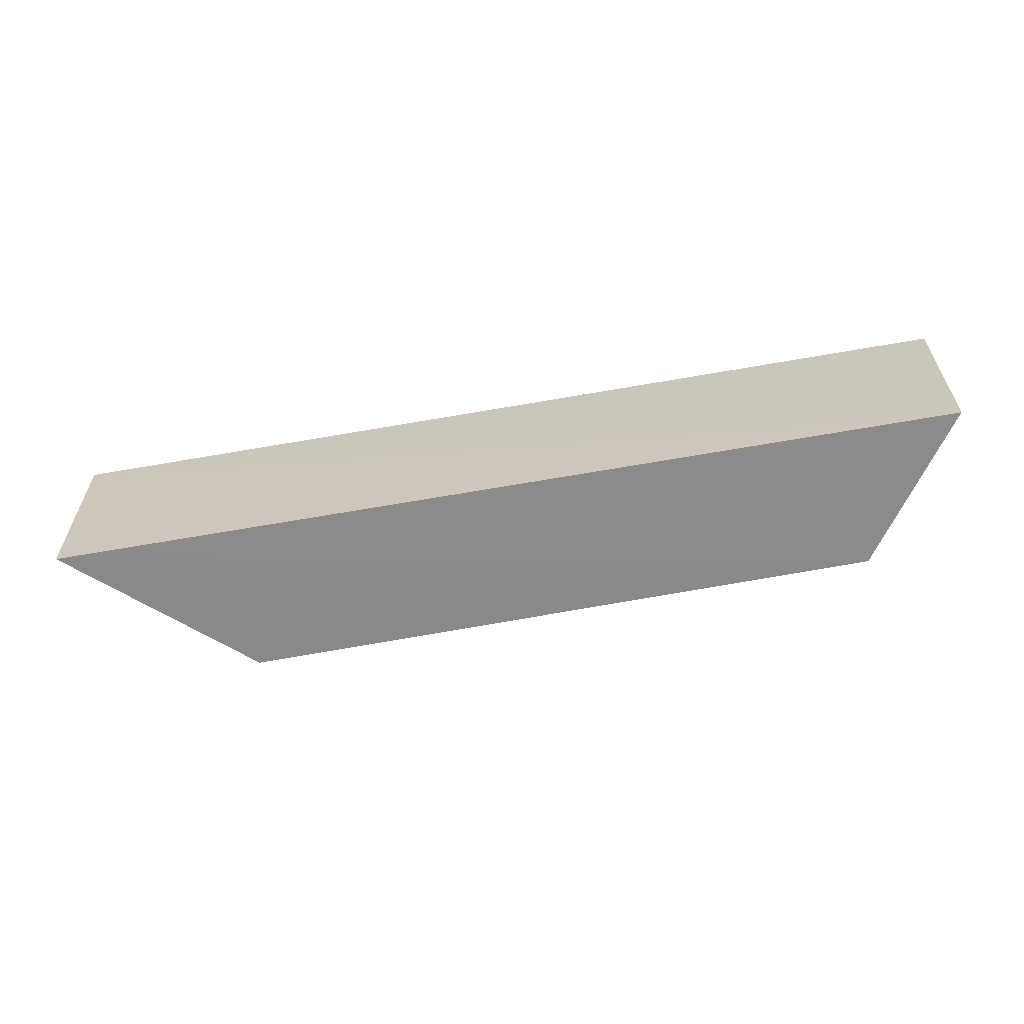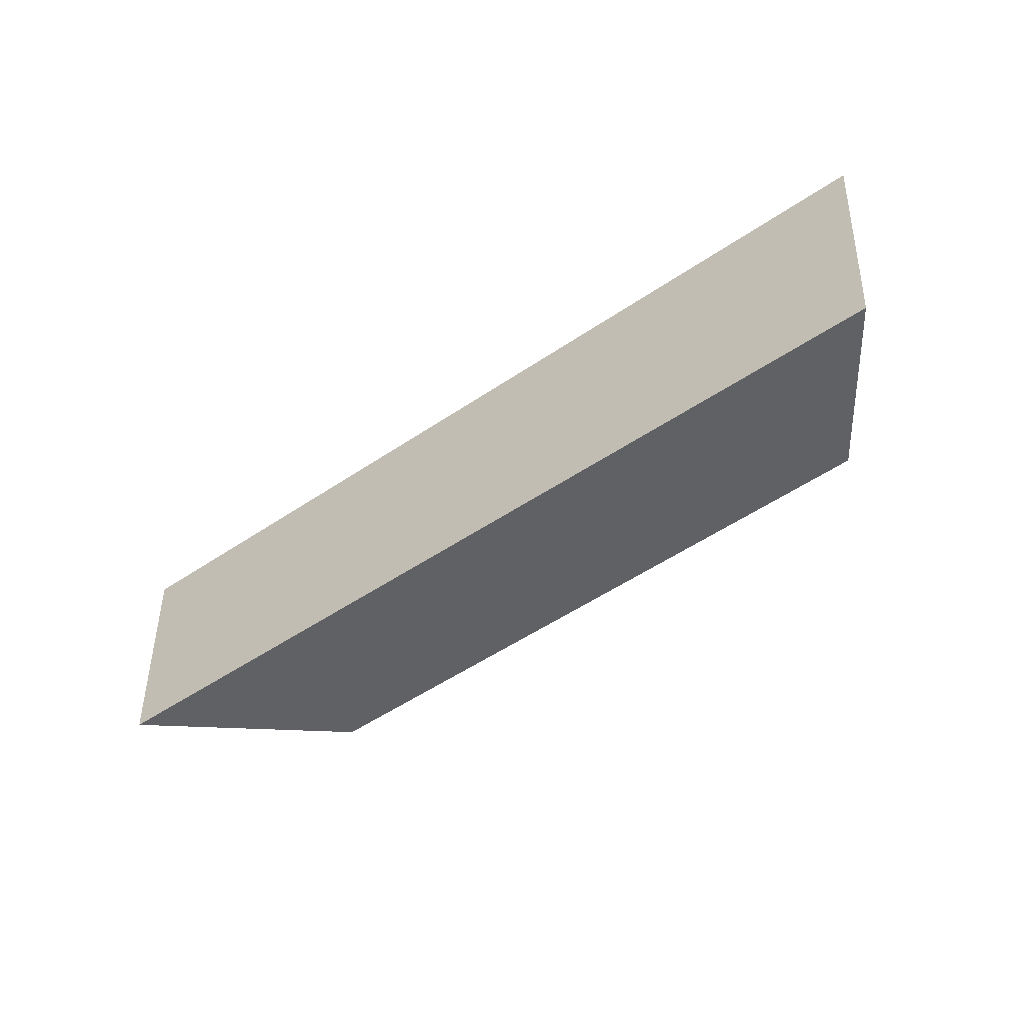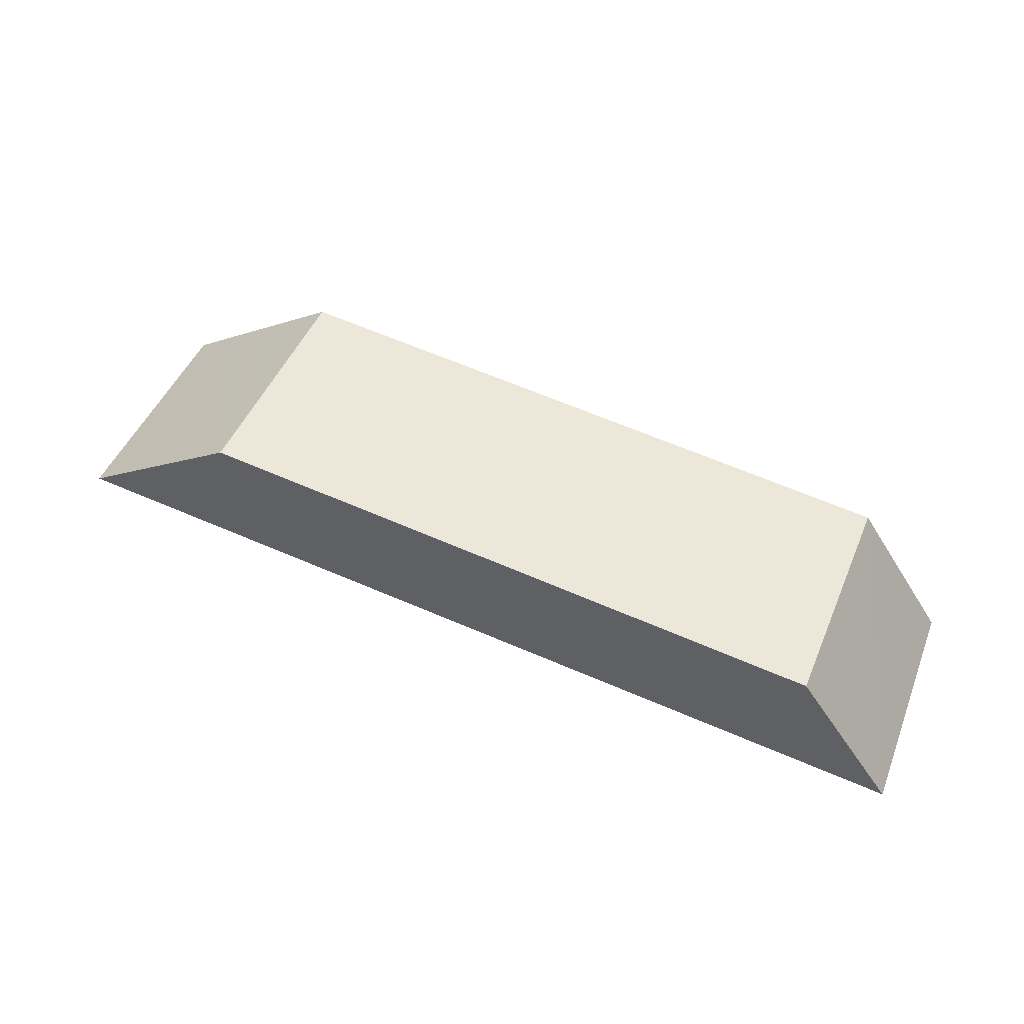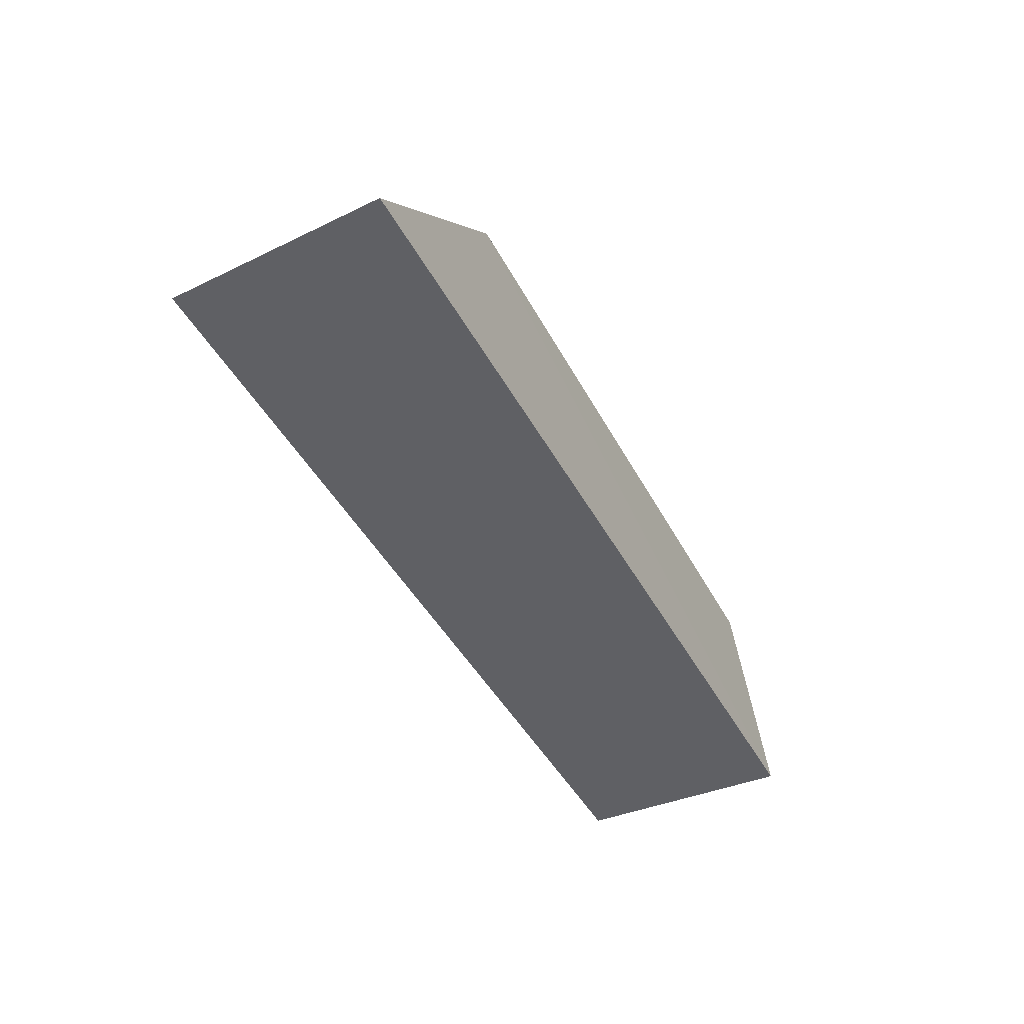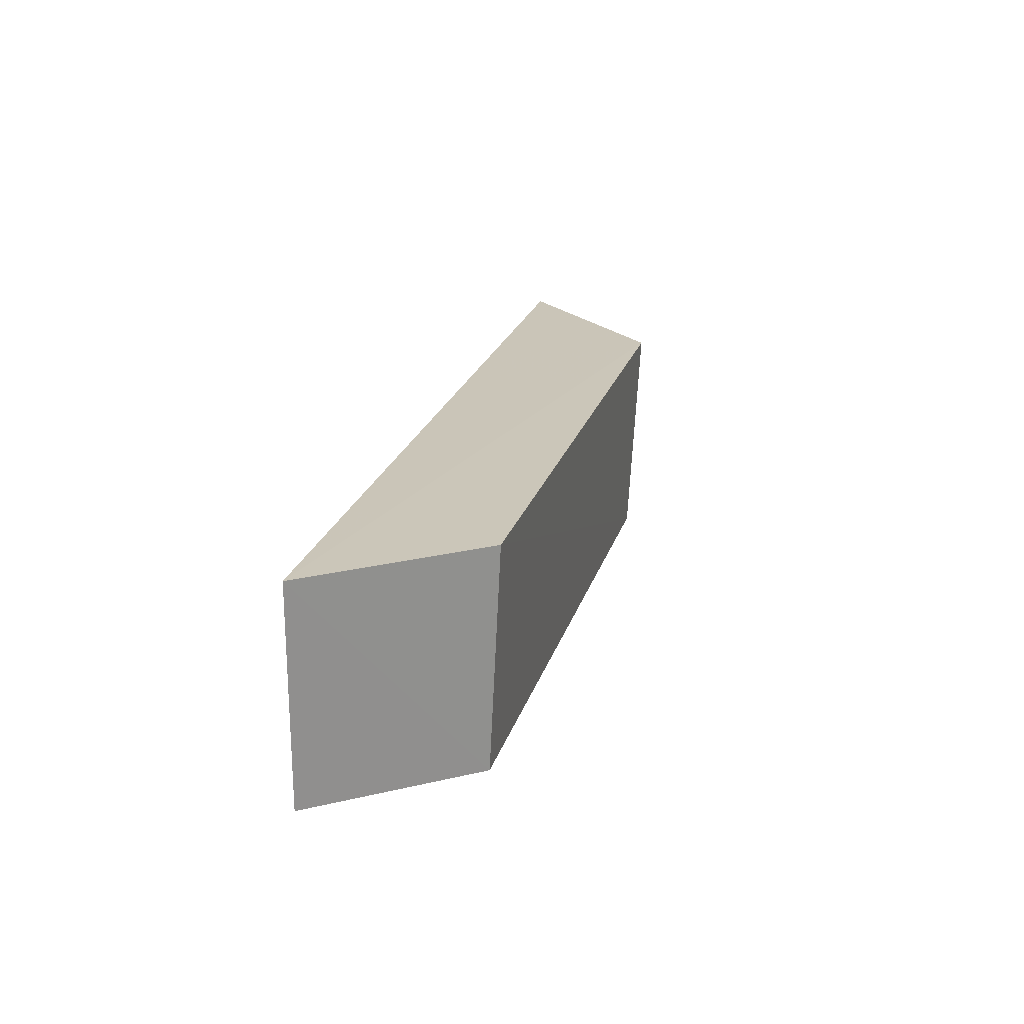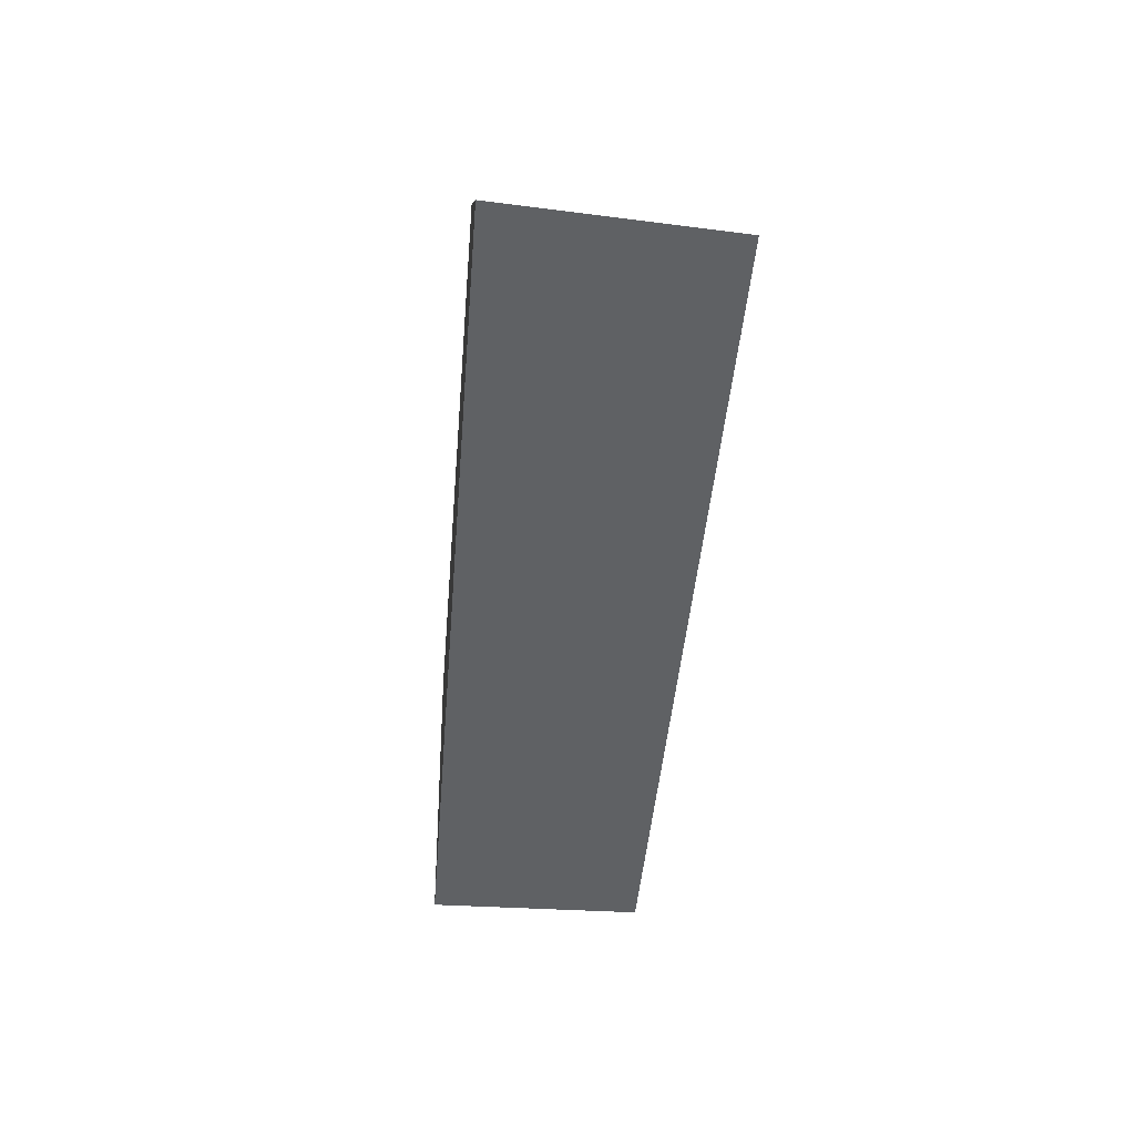
<metadata>
{"format":"obj","ext":"obj","renderer":"f3d","projection":"perspective","resolution":1024,"background":"white","views":[{"elev":-65.1,"azim":7.9,"up":"+Z"},{"elev":-48.5,"azim":35.2,"up":"+Z"},{"elev":55.5,"azim":23.6,"up":"+Y"},{"elev":-42.8,"azim":-63.2,"up":"+Y"},{"elev":21.6,"azim":101.9,"up":"+Z"},{"elev":-47.2,"azim":85.0,"up":"+Y"}]}
</metadata>
<code>
v 0.09601 0.05565 0.2638
v 0.09391 0.05488 0.2185
v 0.07475 0.08812 0.2645
v -0.05591 0.09429 0.2641
v -0.09358 0.06224 0.2629
v -0.05519 0.09195 0.2189
v 0.07395 0.08572 0.2192
v -0.09149 0.06149 0.2175
f 1 3 4
f 5 2 1
f 5 1 4
f 6 4 3
f 7 1 2
f 7 3 1
f 7 6 3
f 8 5 4
f 8 4 6
f 8 2 5
f 8 7 2
f 8 6 7

</code>
